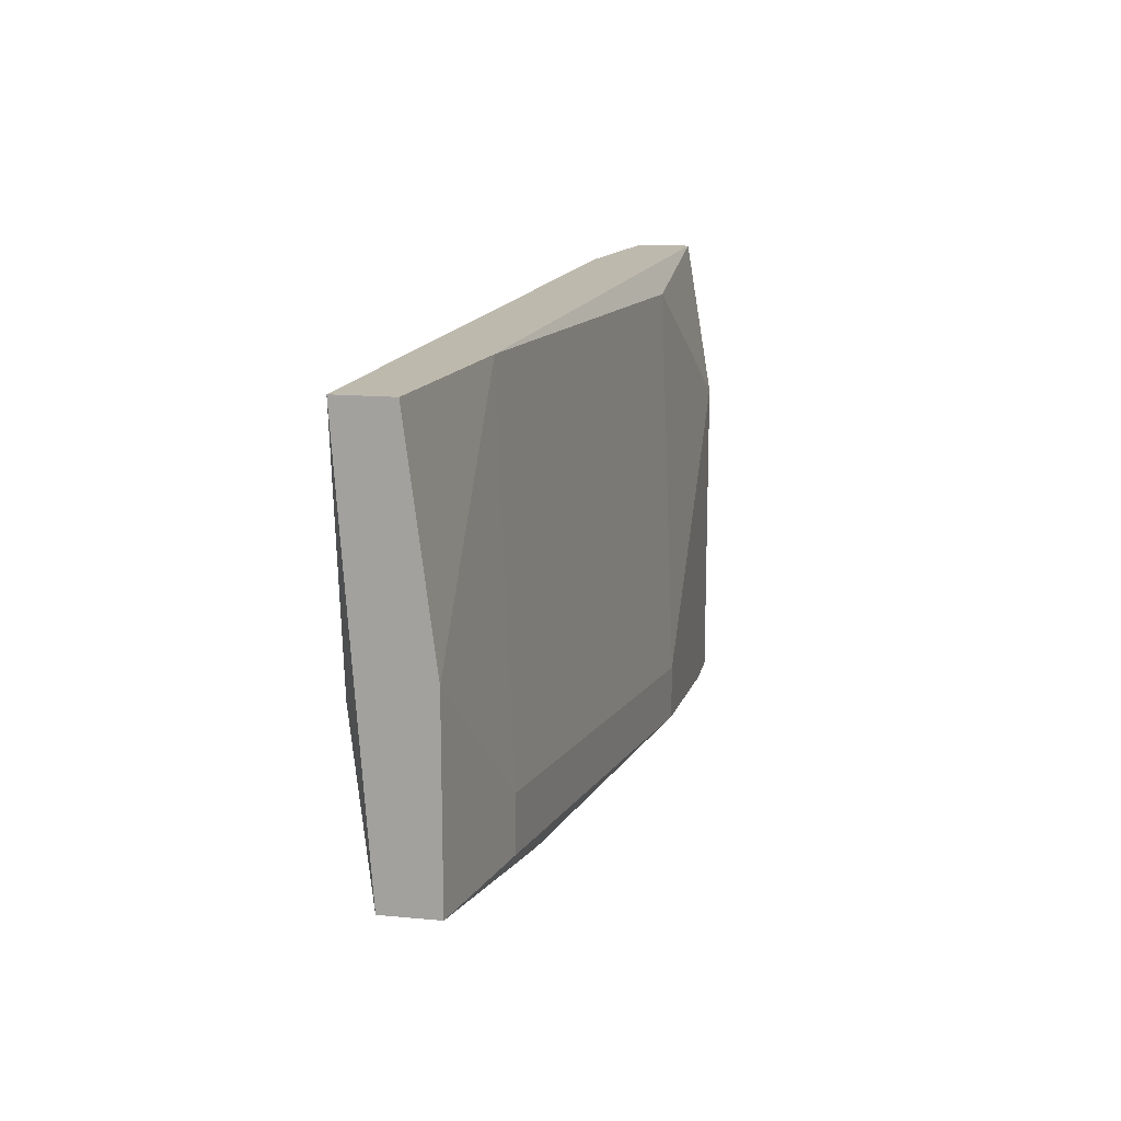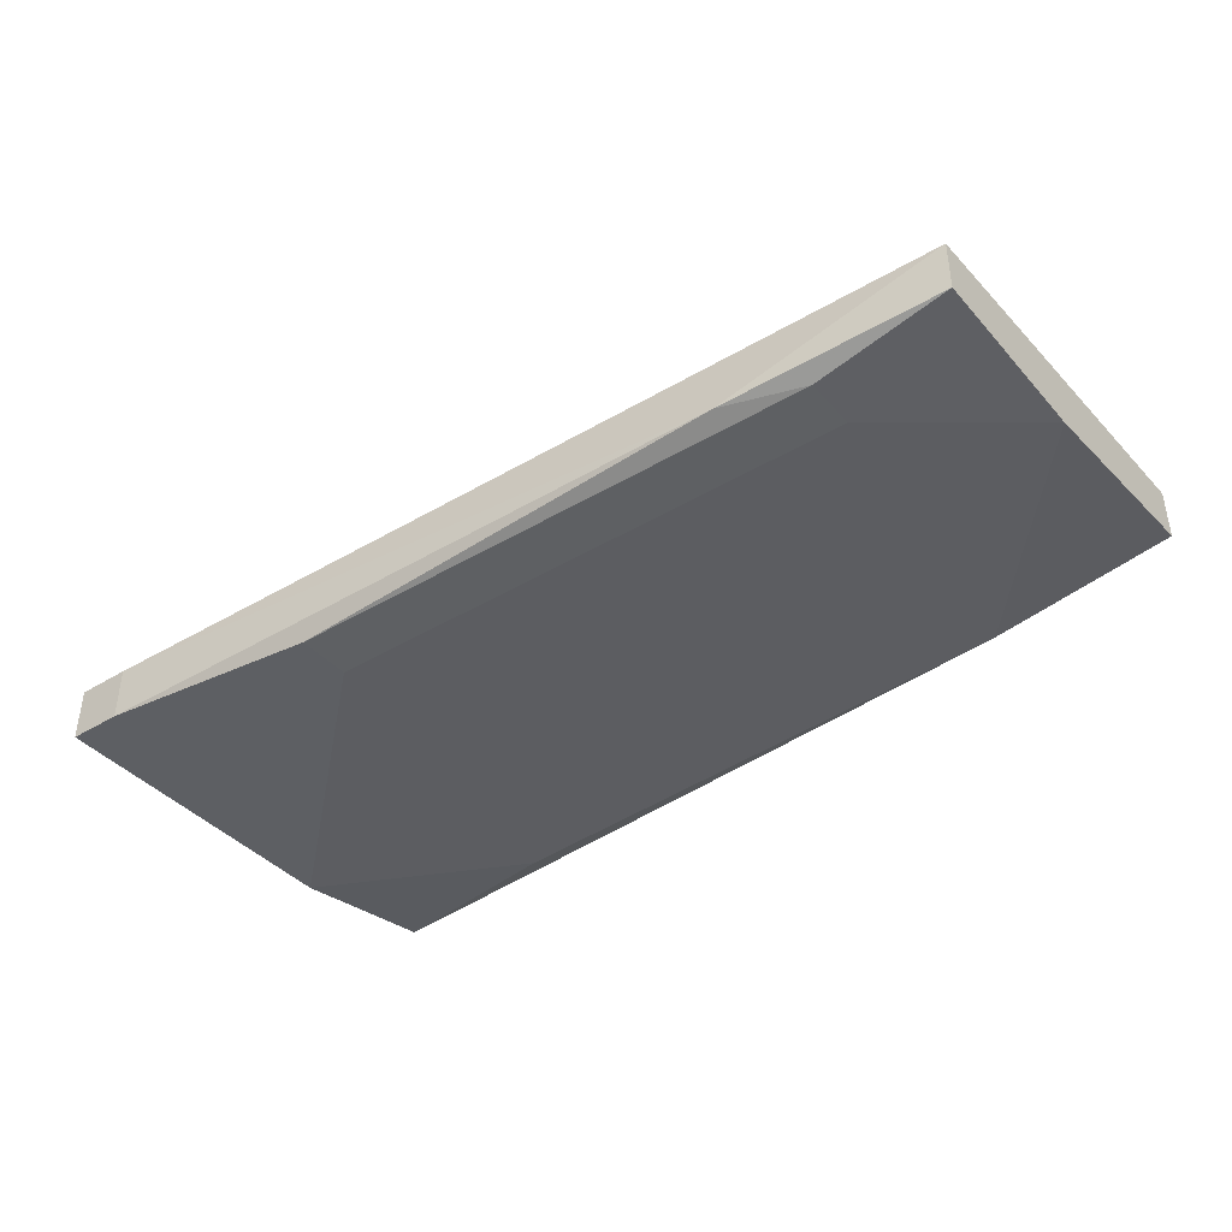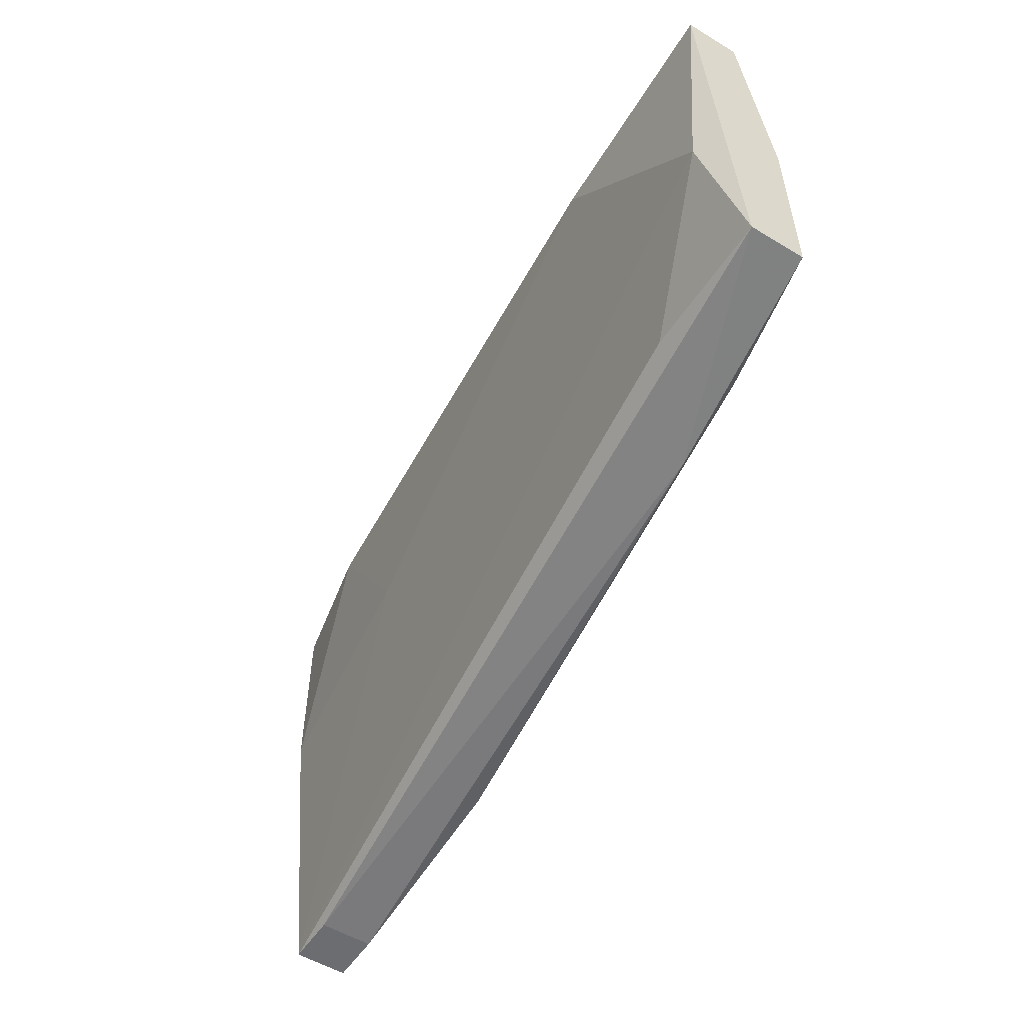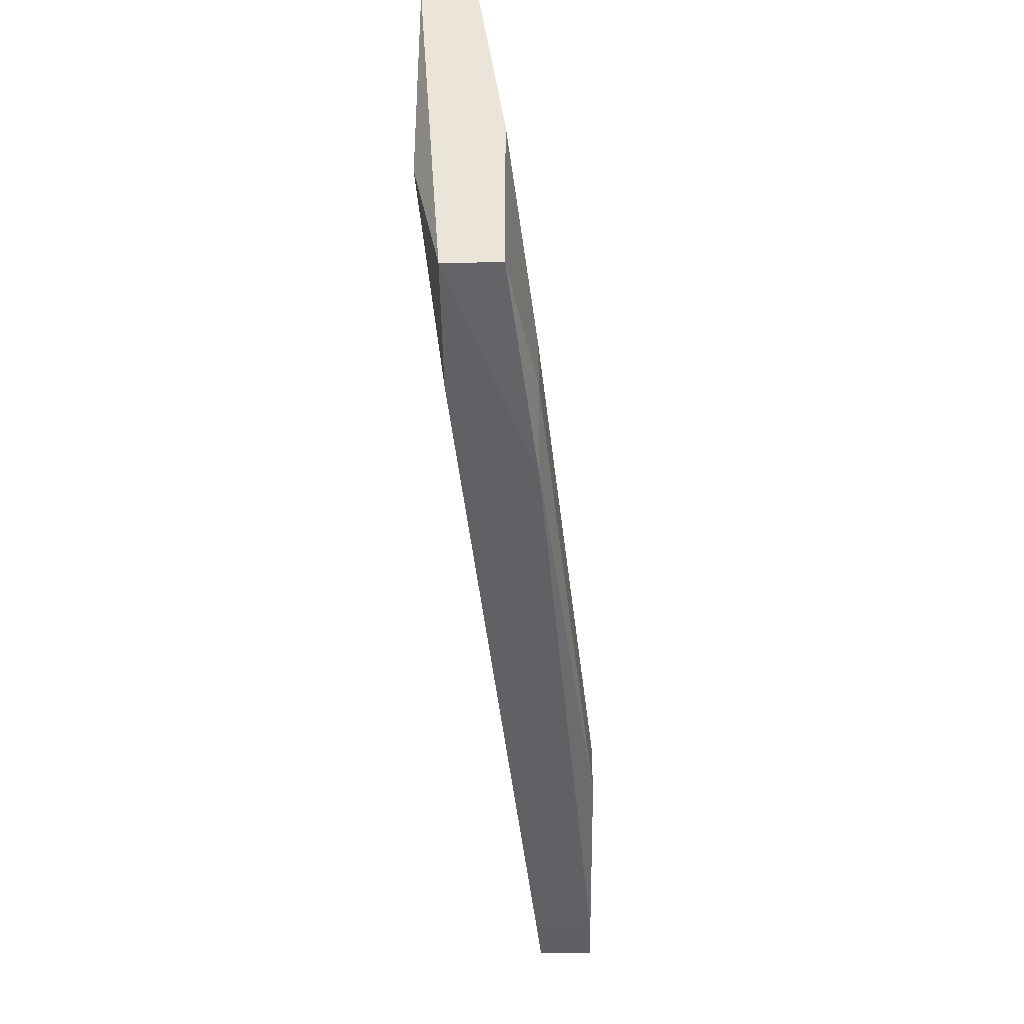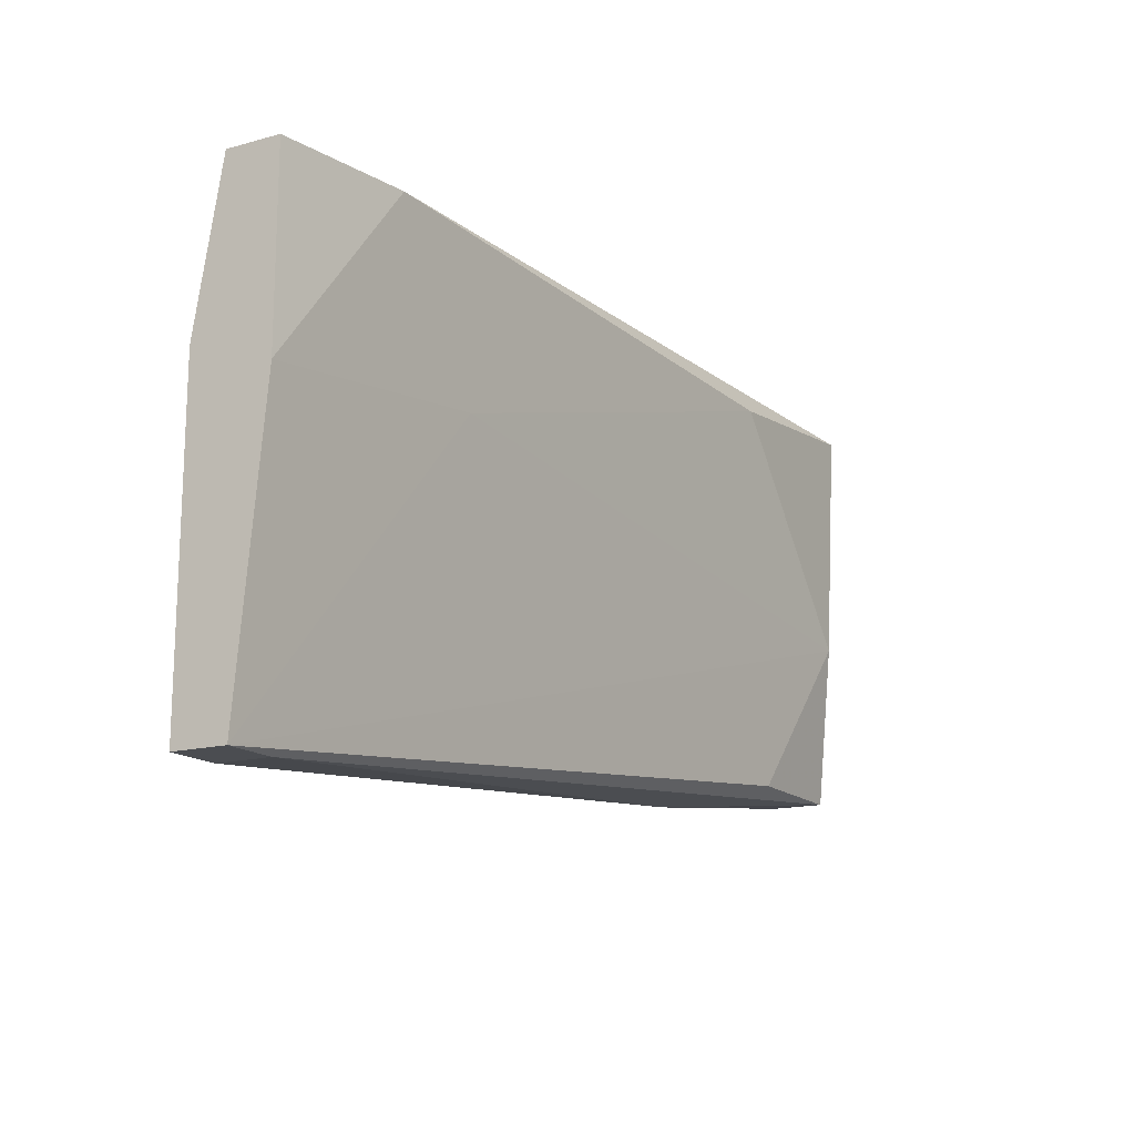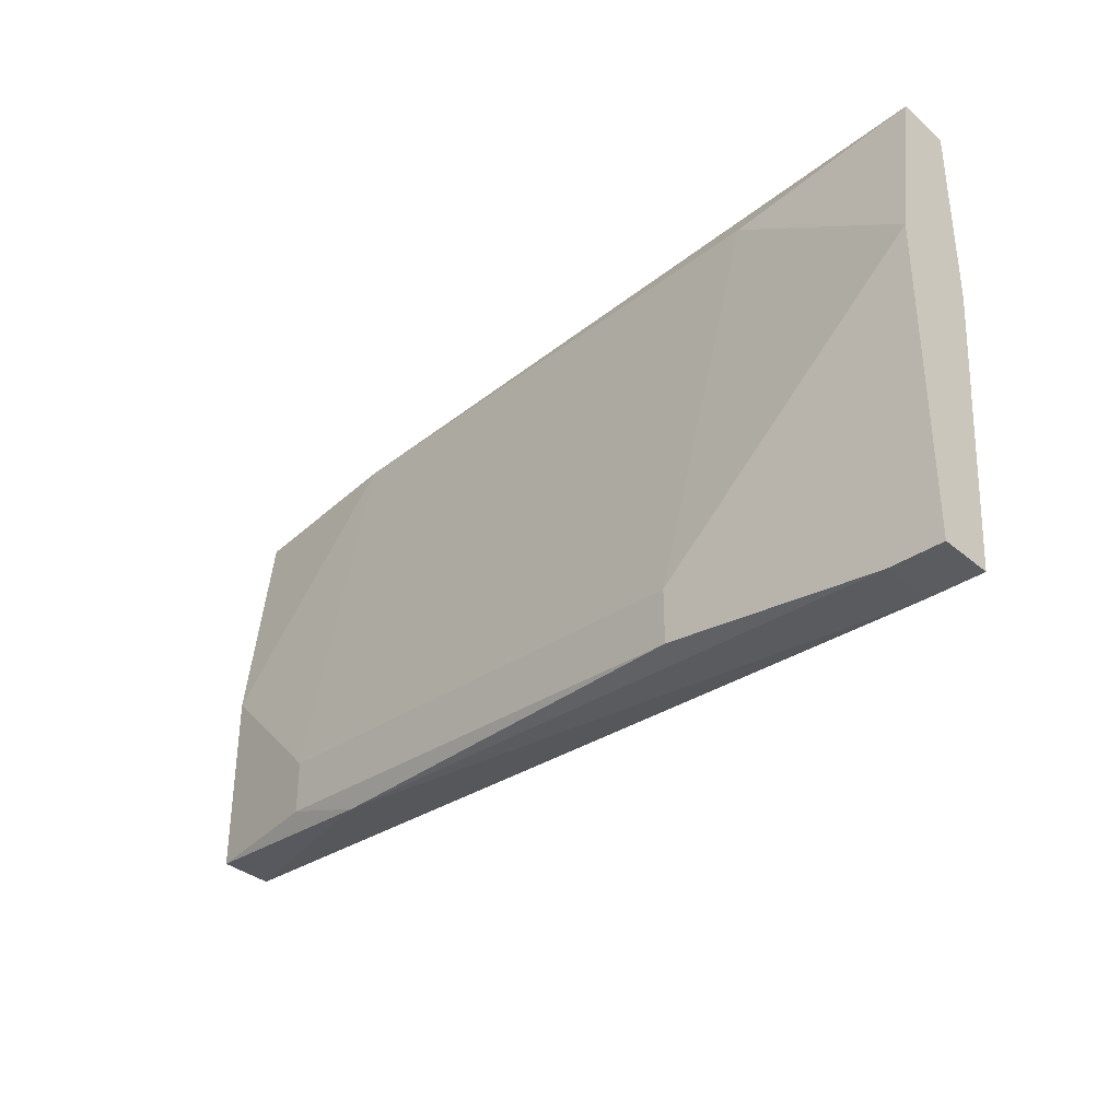
<metadata>
{"format":"obj","ext":"obj","renderer":"f3d","projection":"perspective","resolution":1024,"background":"white","views":[{"elev":15.3,"azim":-78.8,"up":"+Z"},{"elev":-40.4,"azim":-143.0,"up":"+Y"},{"elev":-54.0,"azim":-122.7,"up":"+Z"},{"elev":-44.0,"azim":-89.3,"up":"+Z"},{"elev":-15.6,"azim":119.5,"up":"+Z"},{"elev":-35.3,"azim":42.1,"up":"+Z"}]}
</metadata>
<code>
v 0.06169 -0.000349 -0.04102
v 0.06591 -0.003158 -0.06632
v 0.06591 -0.005971 -0.06632
v 0.06872 -0.004564 -0.04102
v 0.06872 -0.003158 -0.06632
v 0.06872 -0.005971 -0.04945
v 0.06872 -0.005971 -0.06632
v 0.06872 -0.001754 -0.04102
v 0.06872 -0.001754 -0.05086
v 0.02235 0.002463 -0.05367
v 0.05466 -0.005971 -0.06491
v 0.05466 -0.005971 -0.0621
v 0.05607 -0.000349 -0.04945
v 0.05888 -0.004564 -0.04242
v 0.02093 0.002463 -0.04102
v 0.02093 -0.000349 -0.04102
v 0.02093 -0.001754 -0.0621
v 0.02093 -0.001754 -0.05226
v 0.02093 0.001057 -0.0621
v 0.02797 -0.003158 -0.0621
v 0.02797 -0.003158 -0.05929
v 0.02797 0.001057 -0.0621
v 0.03078 -0.001754 -0.04102
v 0.03218 0.002463 -0.04242
v 0.03218 -0.003158 -0.0635
f 23 18 21
f 1 16 4
f 3 2 5
f 2 19 5
f 16 19 18
f 19 16 15
f 16 1 15
f 1 24 15
f 10 19 15
f 24 10 15
f 4 14 6
f 5 4 6
f 12 3 6
f 14 12 6
f 4 5 9
f 18 19 17
f 20 18 17
f 14 4 23
f 4 16 23
f 12 14 23
f 16 18 23
f 19 10 22
f 10 5 22
f 5 19 22
f 1 4 8
f 9 1 8
f 4 9 8
f 3 5 7
f 6 3 7
f 5 6 7
f 2 3 25
f 19 2 25
f 17 19 25
f 20 17 25
f 3 12 11
f 12 20 11
f 25 3 11
f 20 25 11
f 24 1 13
f 10 24 13
f 5 10 13
f 1 9 13
f 9 5 13
f 20 12 21
f 18 20 21
f 12 23 21

</code>
